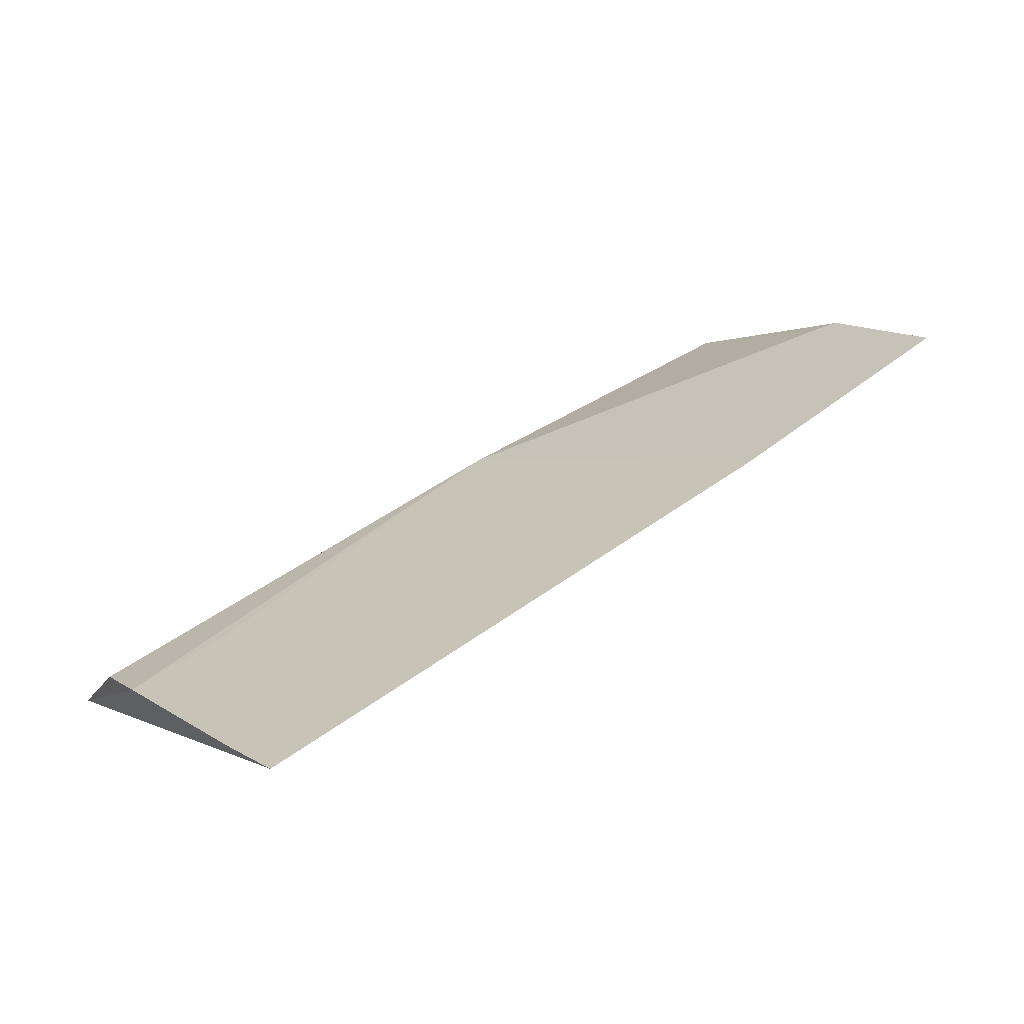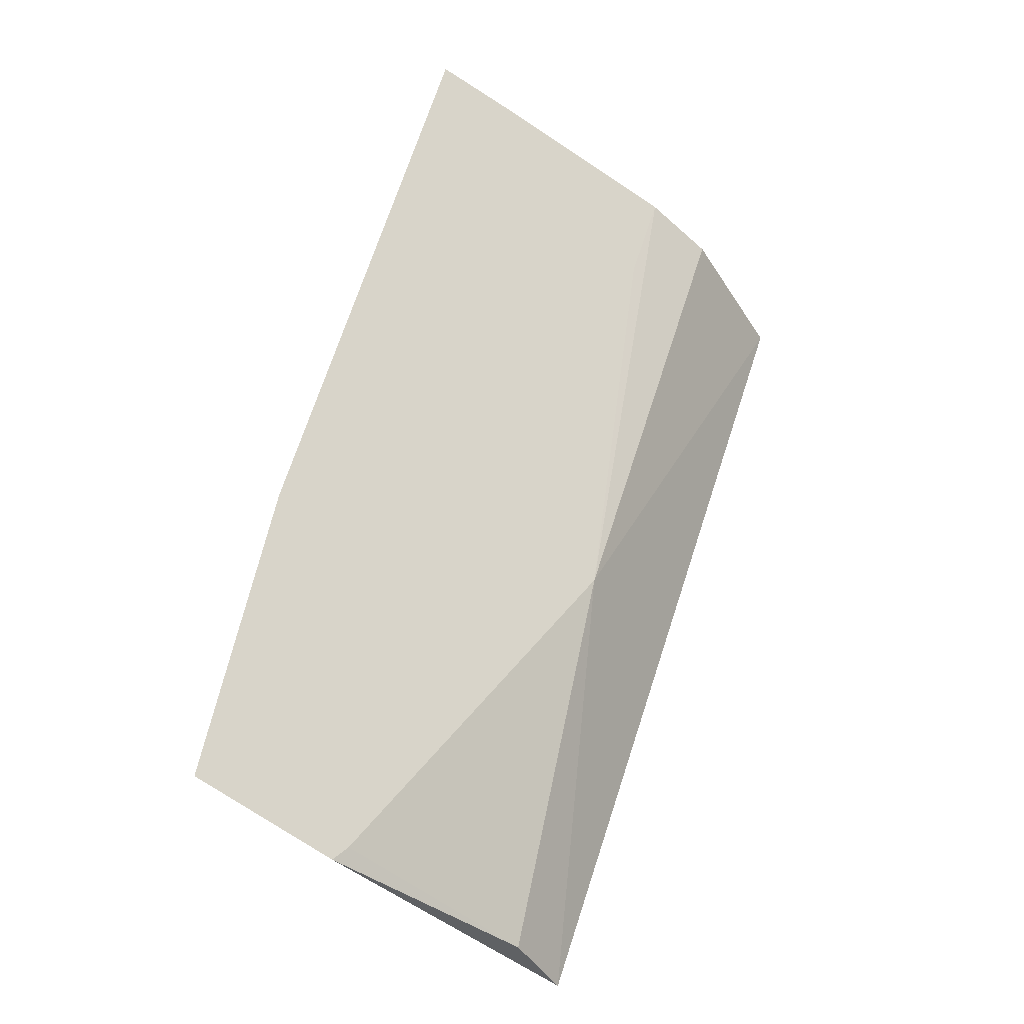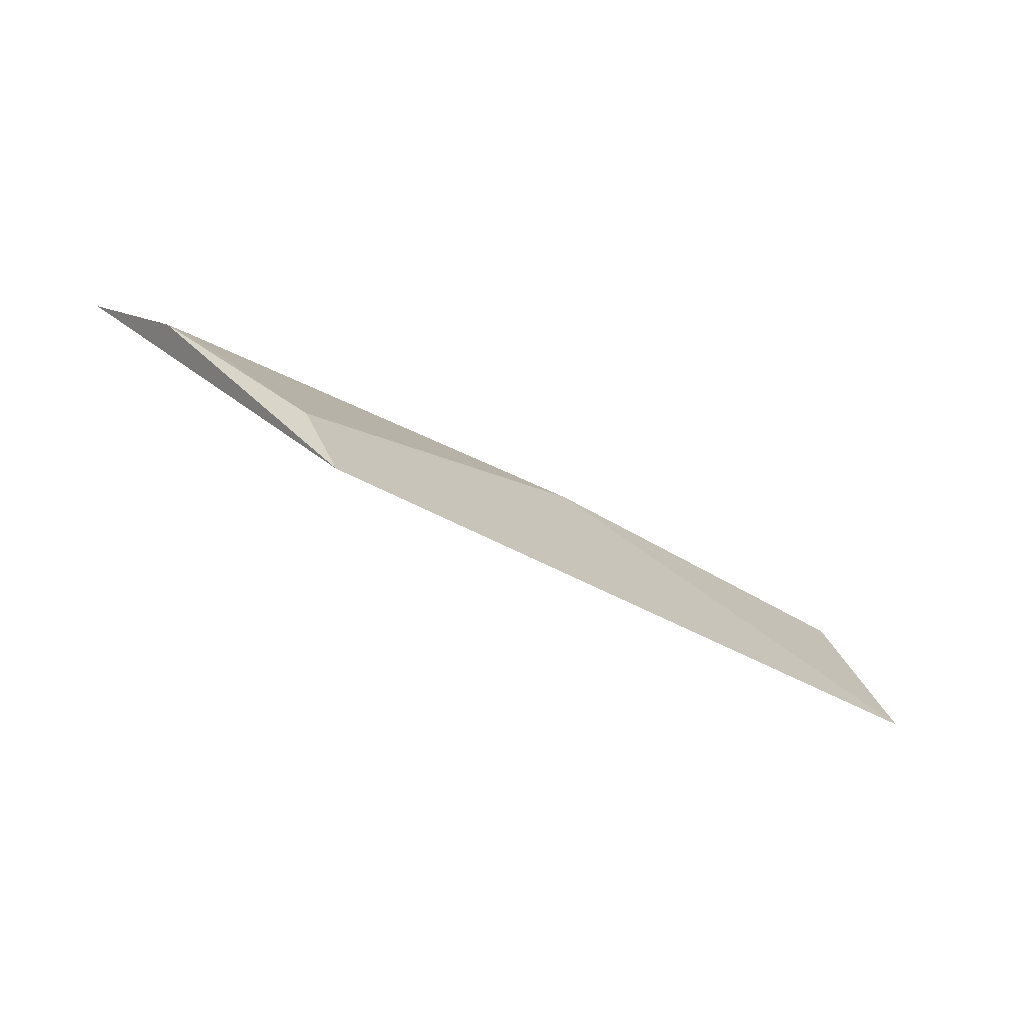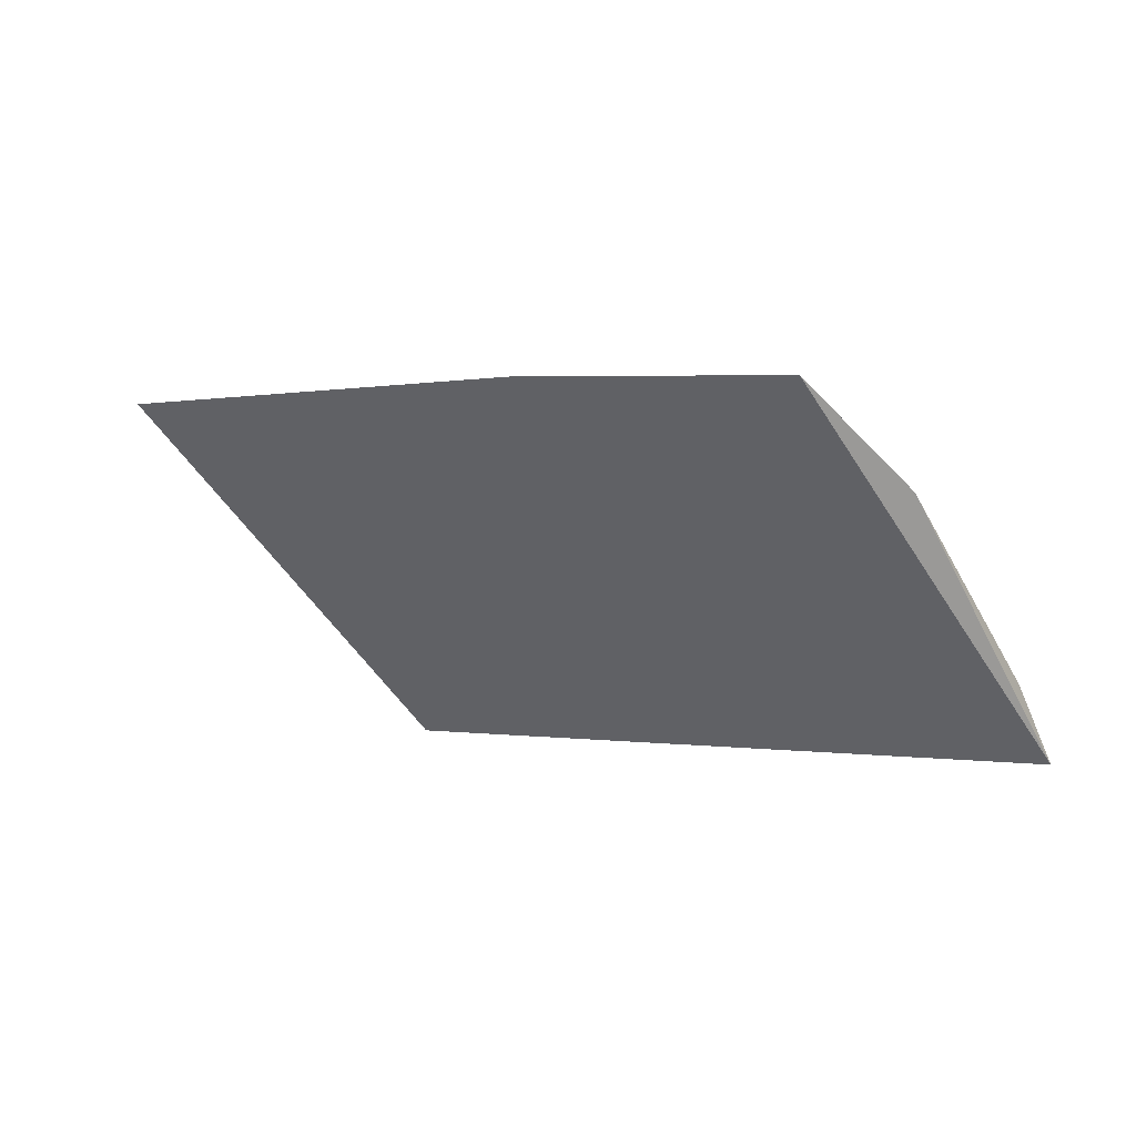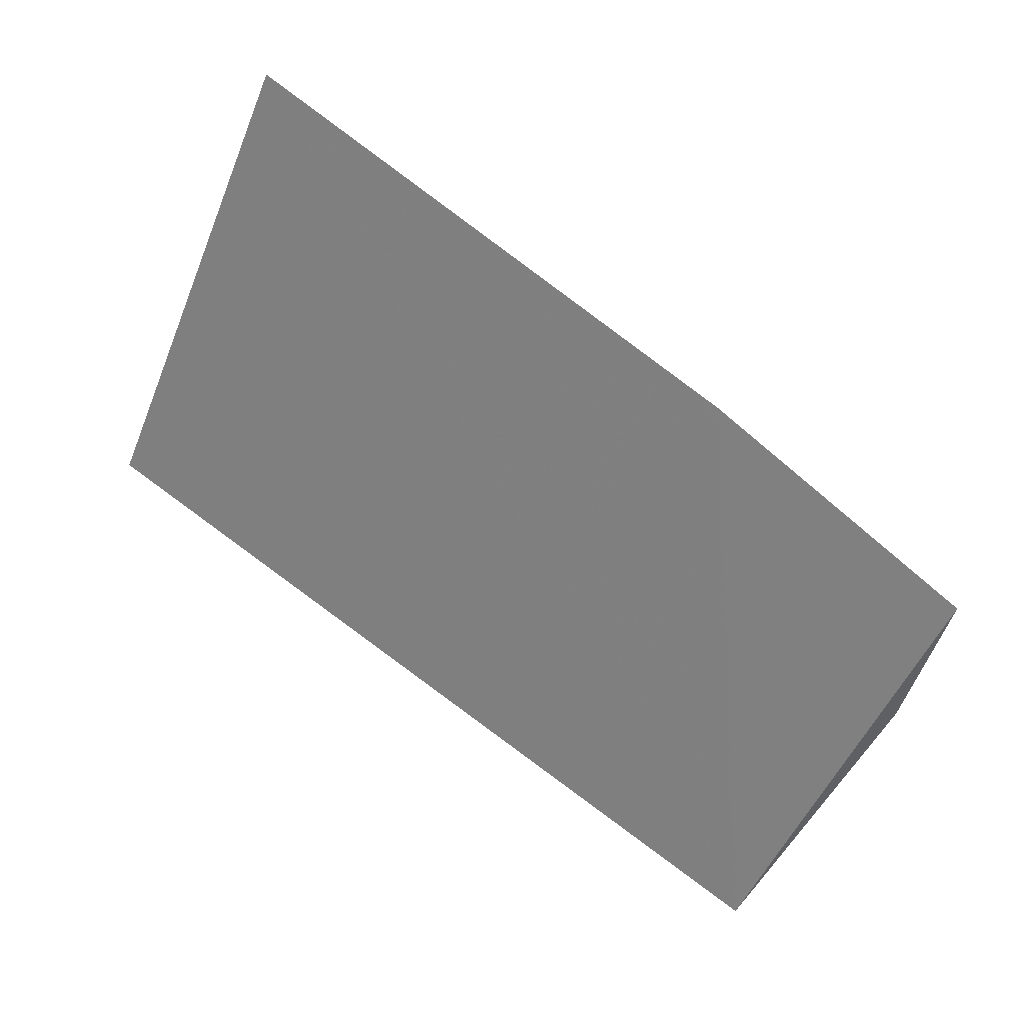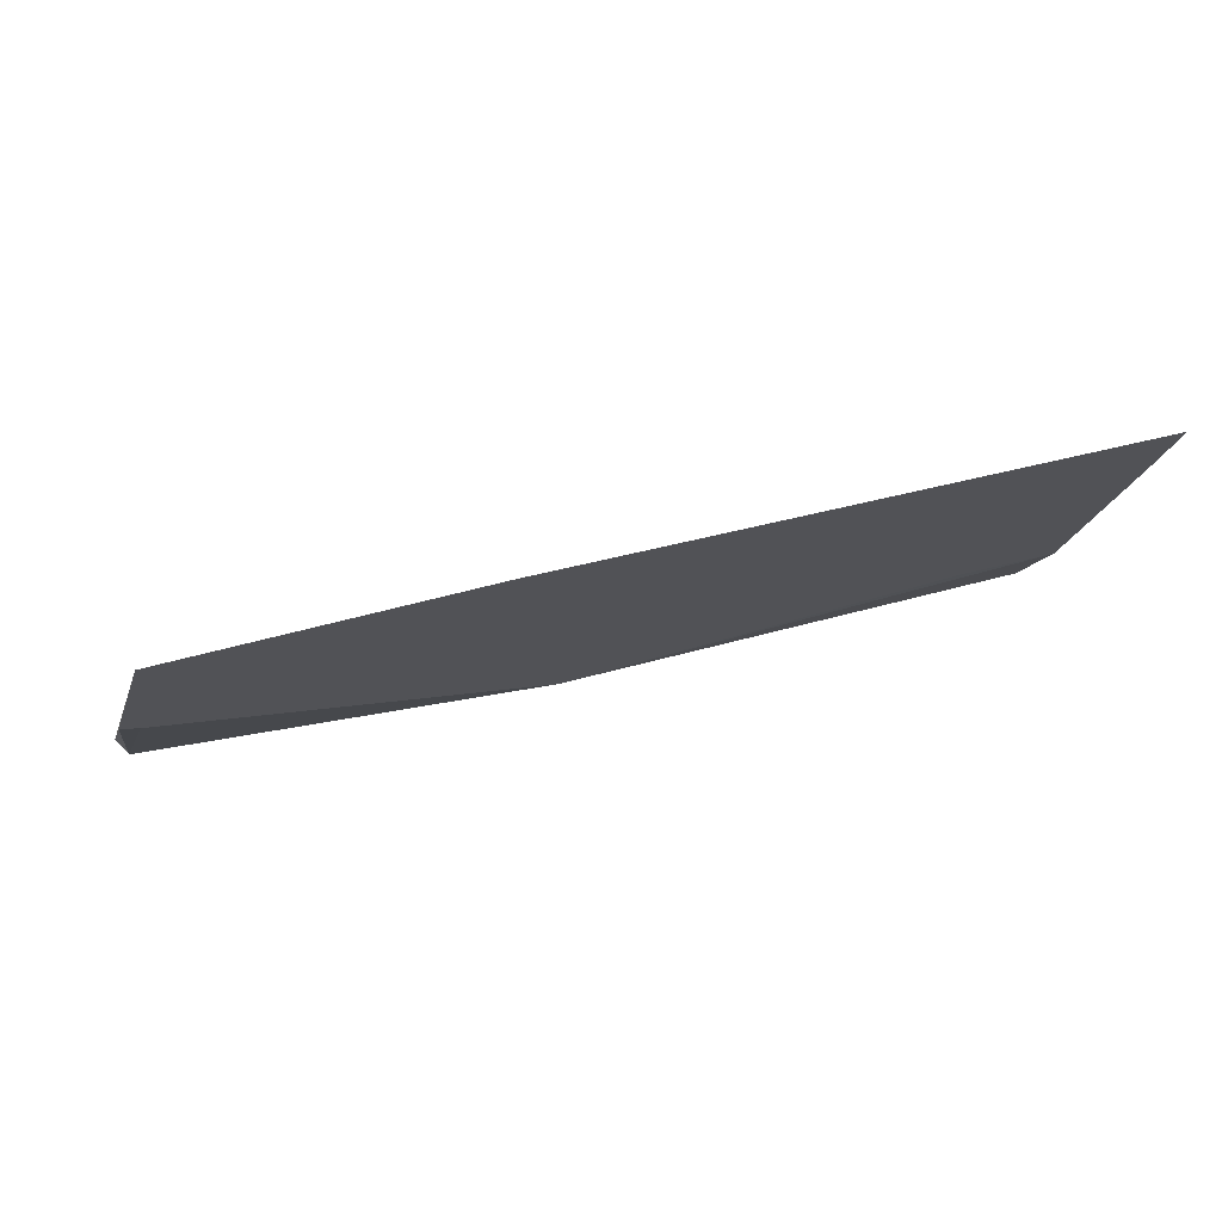
<metadata>
{"format":"obj","ext":"obj","renderer":"f3d","projection":"perspective","resolution":1024,"background":"white","views":[{"elev":49.9,"azim":-40.5,"up":"+Y"},{"elev":56.7,"azim":105.6,"up":"+Y"},{"elev":-27.1,"azim":129.7,"up":"+Y"},{"elev":-3.6,"azim":45.1,"up":"+Y"},{"elev":72.3,"azim":35.6,"up":"+Z"},{"elev":41.1,"azim":157.9,"up":"+Z"}]}
</metadata>
<code>
v 0.1433 0.06069 -0.1492
v 0.1428 0.07165 -0.1425
v 0.1438 0.1083 -0.09466
v 0.007172 0.1182 -0.09141
v 0.007552 0.06388 -0.1544
v 0.08244 0.08441 -0.1389
v 0.09774 0.1129 -0.09168
v 0.1458 0.09551 -0.115
v 0.007427 0.08572 -0.1408
v 0.02181 0.09305 -0.1306
v 0.143 0.09473 -0.1165
v 0.006691 0.09361 -0.131
v 0.006821 0.1114 -0.1023
f 5 1 4
f 6 2 1
f 6 1 5
f 7 1 3
f 7 4 1
f 8 1 2
f 8 3 1
f 8 7 3
f 9 6 5
f 10 7 6
f 10 4 7
f 11 8 2
f 11 2 6
f 11 6 7
f 11 7 8
f 12 9 5
f 12 4 10
f 12 10 6
f 12 6 9
f 13 12 5
f 13 5 4
f 13 4 12

</code>
